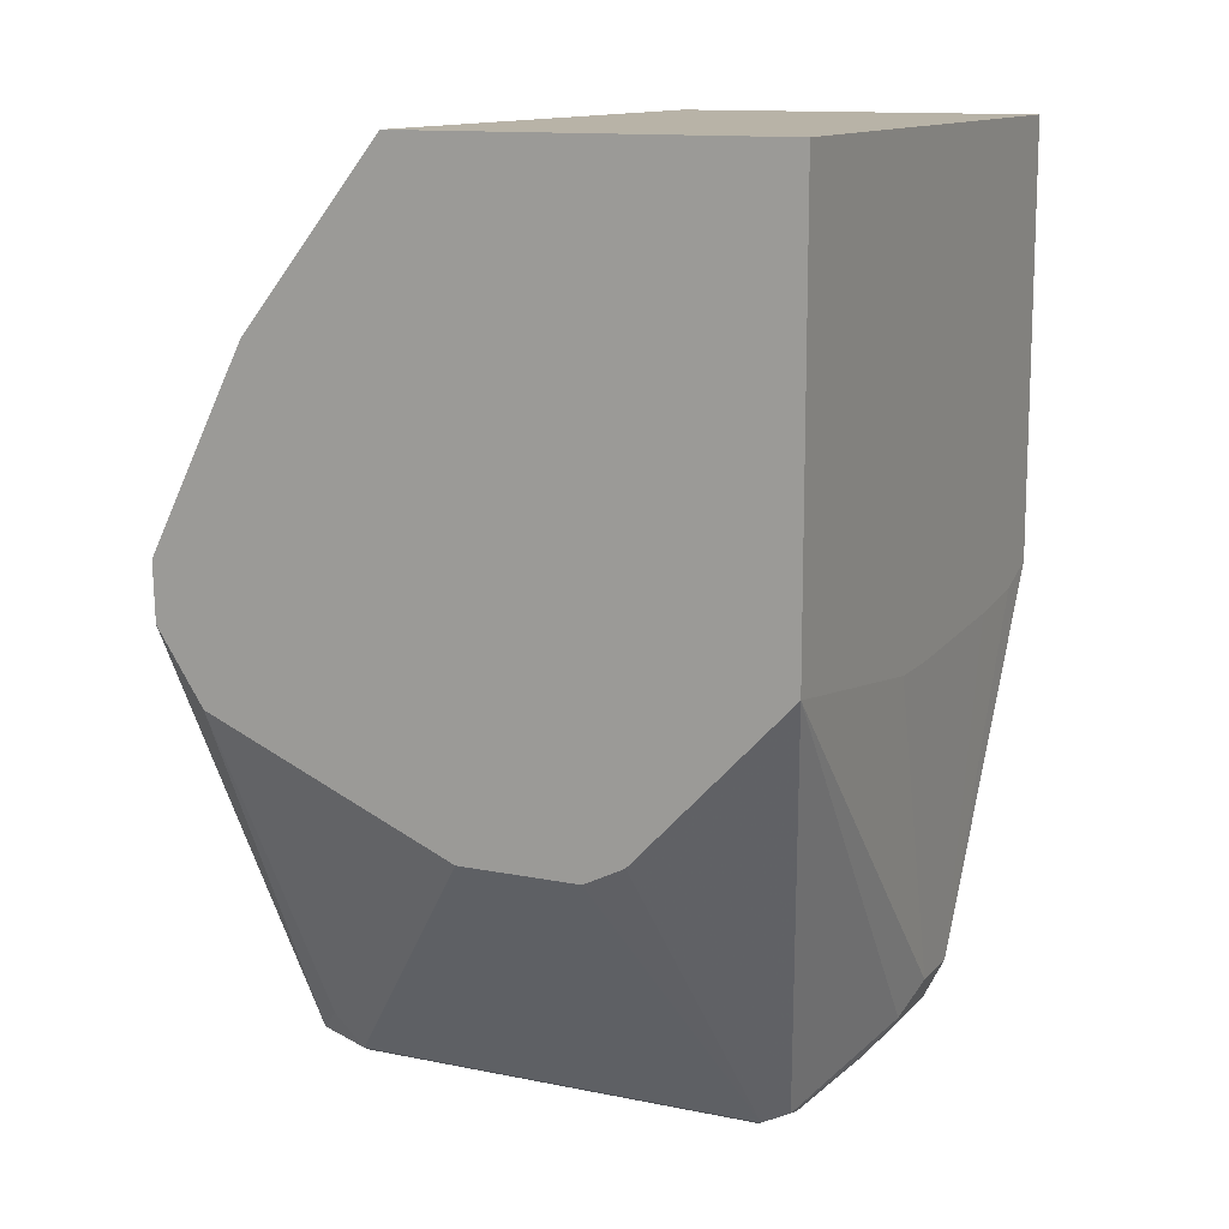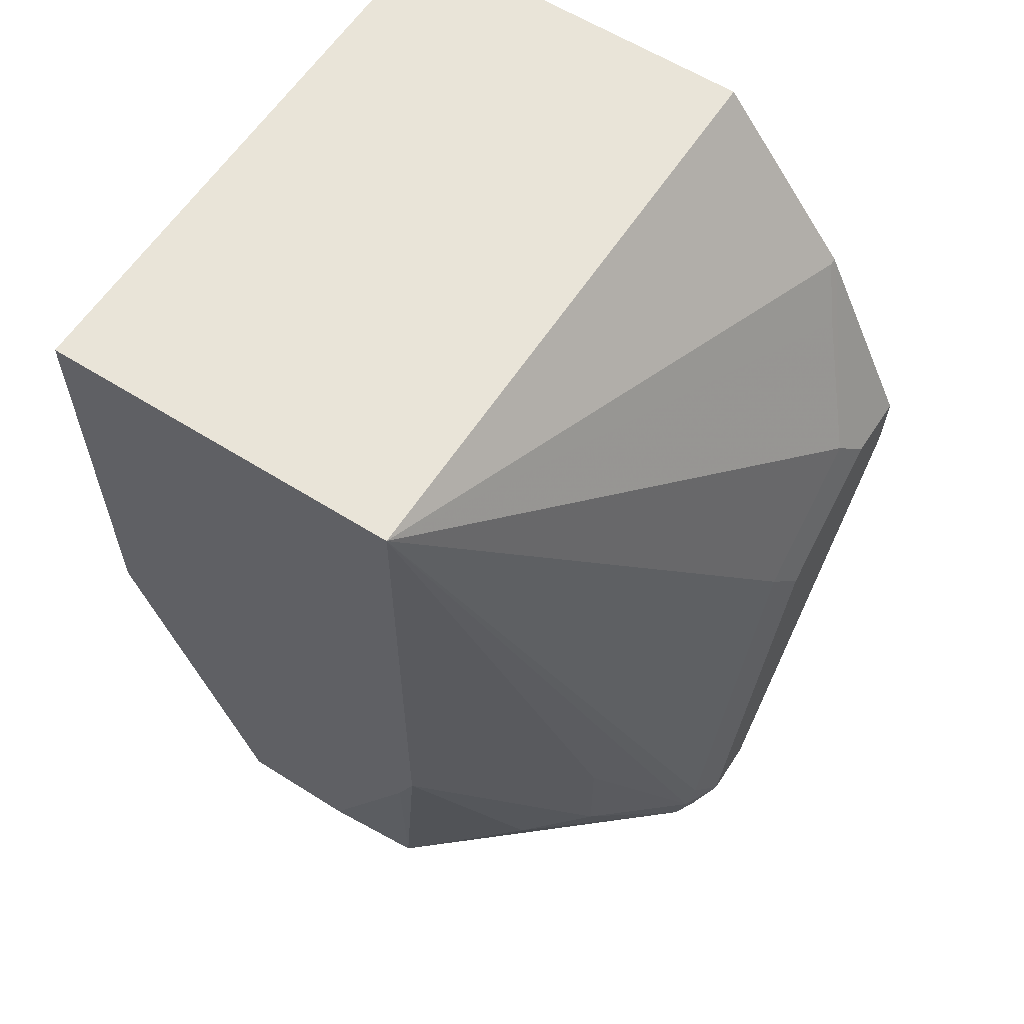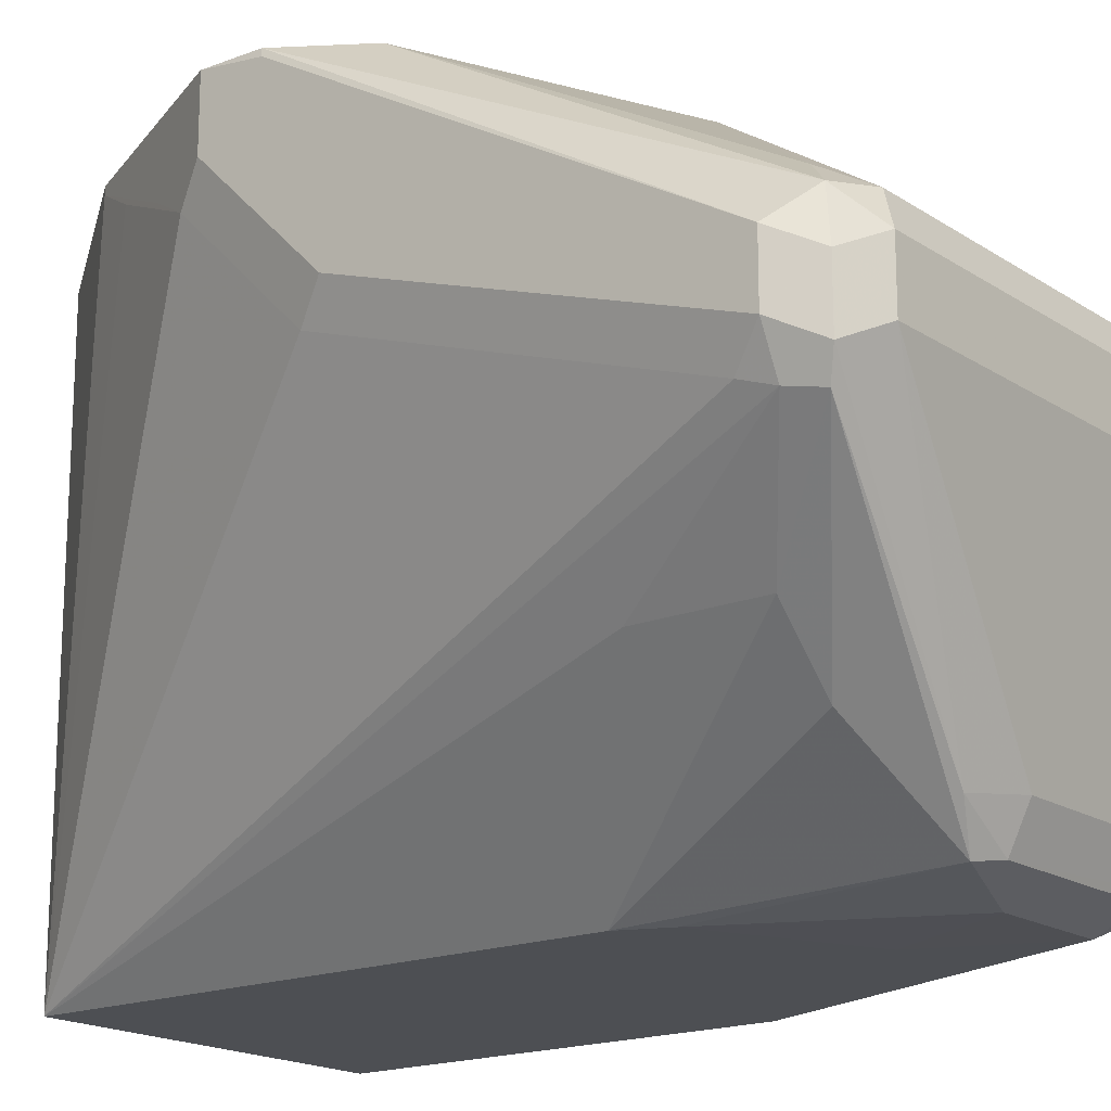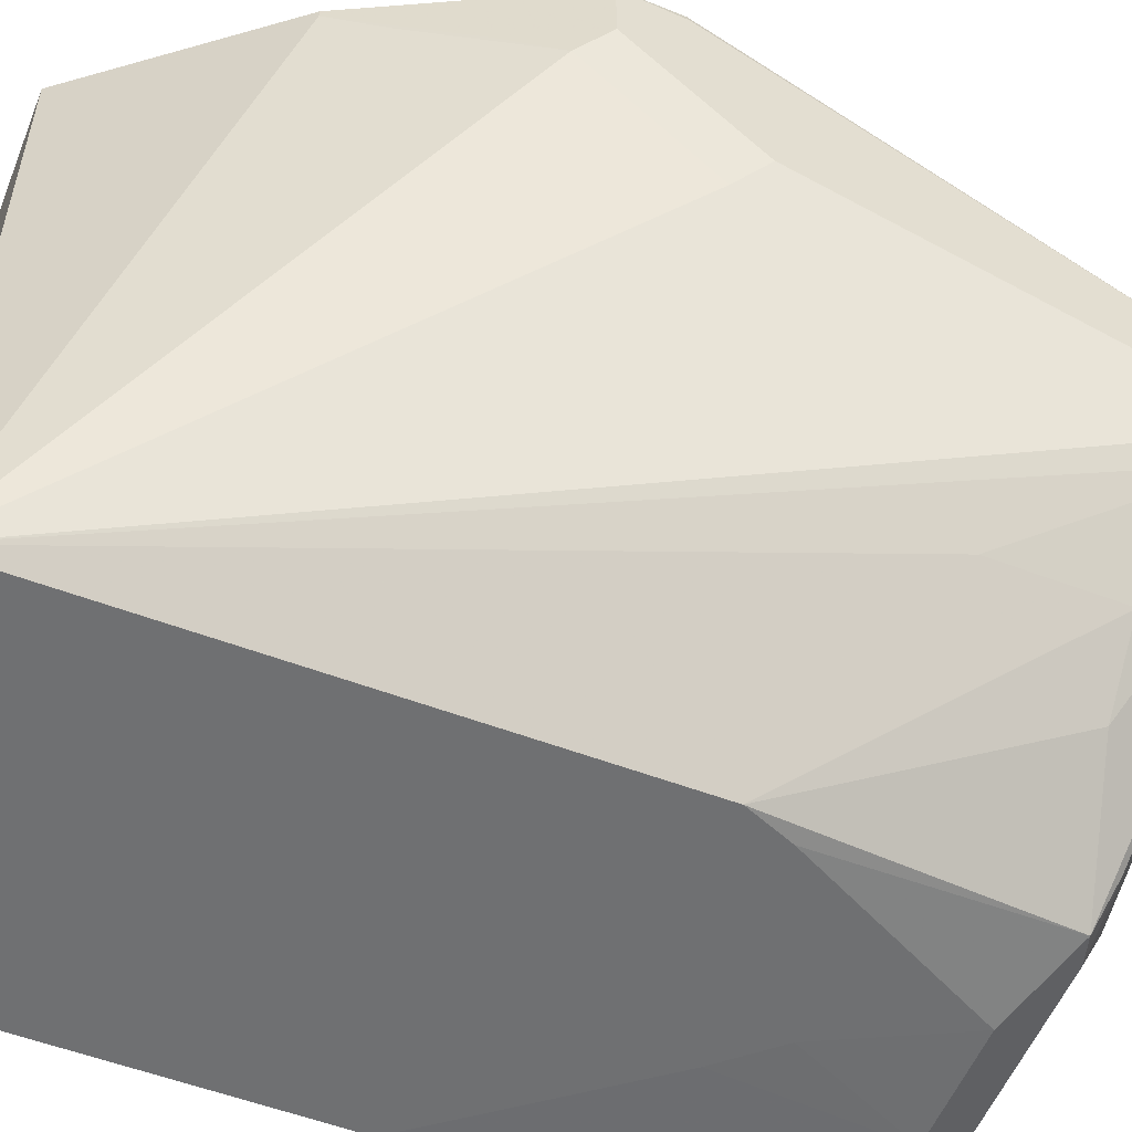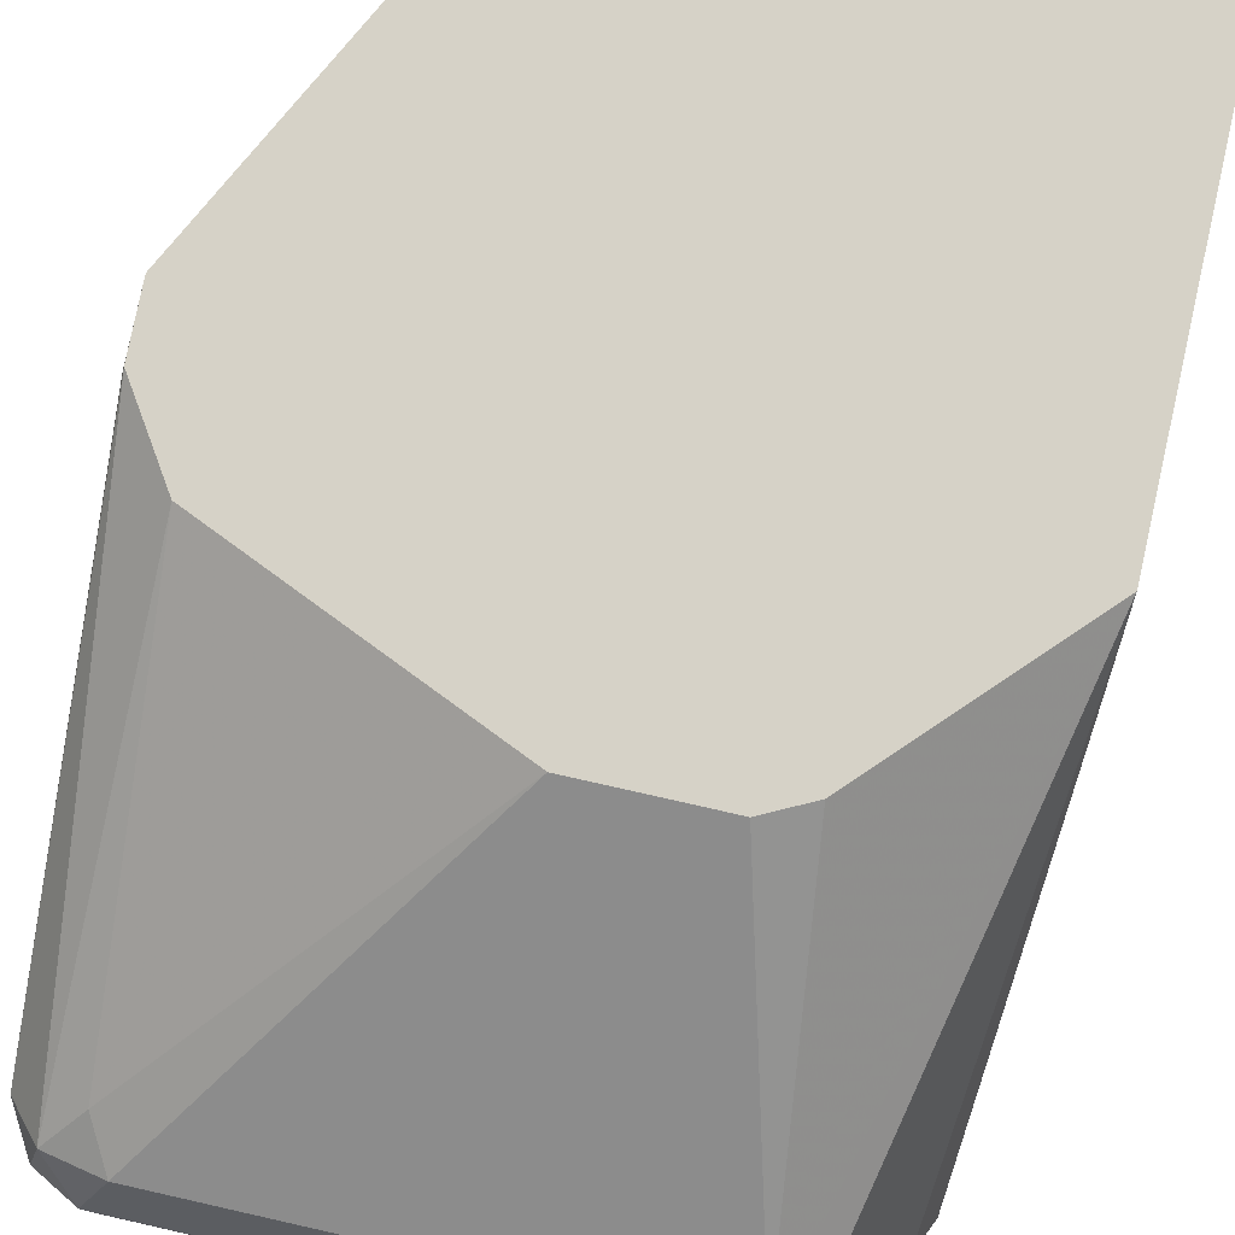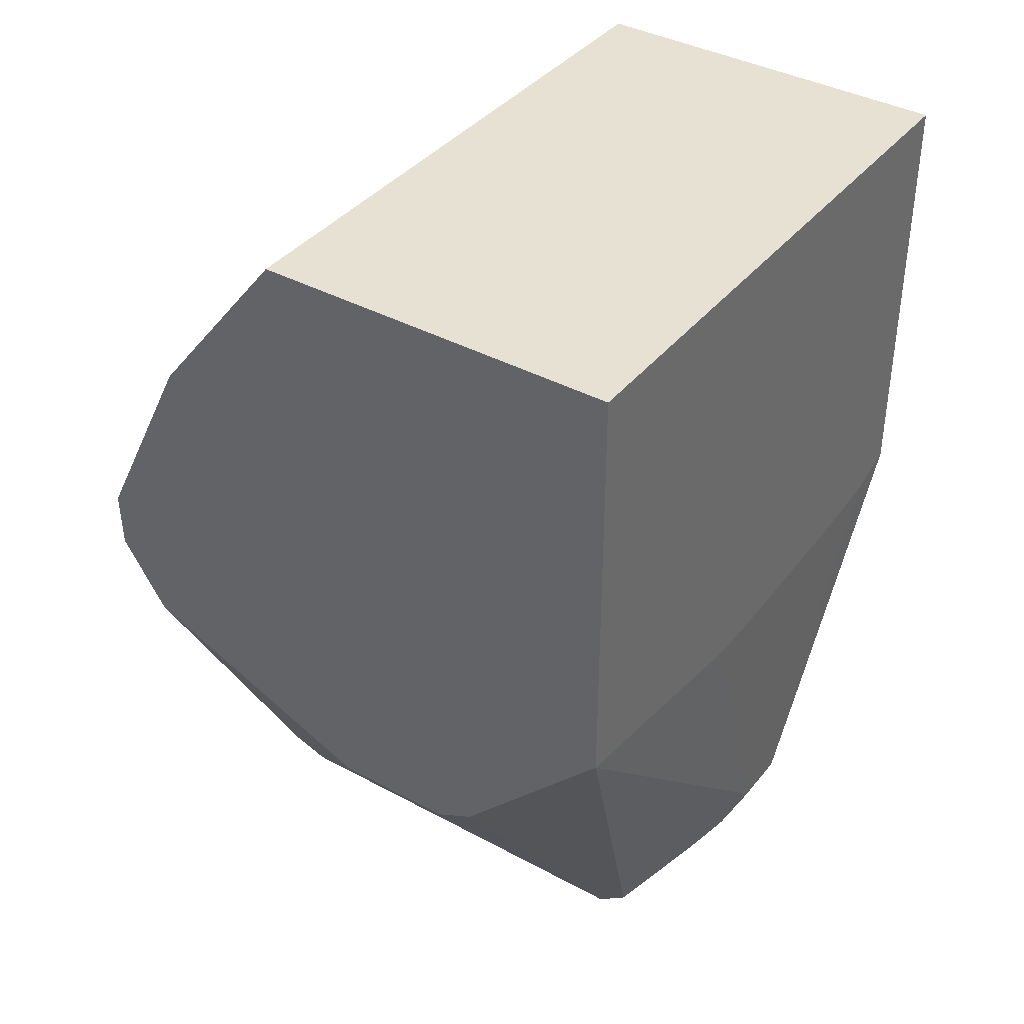
<metadata>
{"format":"obj","ext":"obj","renderer":"f3d","projection":"perspective","resolution":1024,"background":"white","views":[{"elev":12.7,"azim":25.3,"up":"+Y"},{"elev":60.2,"azim":-147.1,"up":"+Y"},{"elev":-17.7,"azim":-51.7,"up":"+Z"},{"elev":-54.8,"azim":-111.8,"up":"+Z"},{"elev":78.6,"azim":12.7,"up":"+Z"},{"elev":38.7,"azim":34.3,"up":"+Y"}]}
</metadata>
<code>
v -0.6341 -0.1371 -0.4078
v -0.7438 -0.1371 -0.4078
v -0.6341 -0.1371 -0.228
v -0.6341 -0.2657 -0.4078
v -0.8103 -0.2745 -0.2922
v -0.8103 -0.2391 -0.2568
v -0.7925 -0.2037 -0.2391
v -0.7852 -0.1889 -0.2302
v -0.7438 -0.1371 -0.228
v -0.7438 -0.3011 -0.4078
v -0.7852 -0.3365 -0.3601
v -0.8088 -0.3896 -0.3306
v -0.8103 -0.3808 -0.3276
v -0.8103 -0.3276 -0.3099
v -0.6341 -0.2657 -0.228
v -0.6341 -0.271 -0.3932
v -0.6376 -0.3719 -0.3542
v -0.6435 -0.3778 -0.366
v -0.6612 -0.3778 -0.4014
v -0.673 -0.3719 -0.4073
v -0.6775 -0.3208 -0.4078
v -0.8147 -0.3365 -0.3011
v -0.8147 -0.2834 -0.2834
v -0.8147 -0.248 -0.248
v -0.8029 -0.2243 -0.248
v -0.7859 -0.1904 -0.228
v -0.7852 -0.1889 -0.228
v -0.7383 -0.3144 -0.4078
v -0.735 -0.3808 -0.4029
v -0.7674 -0.3719 -0.3778
v -0.7852 -0.3719 -0.3601
v -0.8058 -0.3985 -0.3321
v -0.8147 -0.3896 -0.3188
v -0.6341 -0.2763 -0.3011
v -0.6789 -0.3129 -0.228
v -0.6671 -0.4014 -0.2893
v -0.6597 -0.3985 -0.2922
v -0.642 -0.3808 -0.3276
v -0.6376 -0.3719 -0.3365
v -0.6341 -0.2736 -0.3694
v -0.6435 -0.3837 -0.3542
v -0.6341 -0.2763 -0.3188
v -0.6465 -0.3852 -0.3631
v -0.6642 -0.3852 -0.3985
v -0.673 -0.3837 -0.4014
v -0.7084 -0.3719 -0.4073
v -0.6907 -0.3356 -0.4078
v -0.8147 -0.248 -0.228
v -0.8029 -0.2243 -0.228
v -0.7012 -0.3309 -0.4078
v -0.7261 -0.3837 -0.4014
v -0.7438 -0.3852 -0.3918
v -0.8088 -0.4014 -0.3247
v -0.8147 -0.3896 -0.3011
v -0.6907 -0.3188 -0.228
v -0.7911 -0.4014 -0.2893
v -0.673 -0.4073 -0.3011
v -0.6612 -0.4014 -0.3011
v -0.6487 -0.3896 -0.3188
v -0.6435 -0.3837 -0.3365
v -0.6553 -0.3963 -0.3365
v -0.6642 -0.4029 -0.3276
v -0.673 -0.4073 -0.3188
v -0.673 -0.3896 -0.3896
v -0.7261 -0.3896 -0.3896
v -0.8147 -0.2657 -0.2302
v -0.8142 -0.2652 -0.228
v -0.797 -0.4073 -0.3188
v -0.8088 -0.4014 -0.307
v -0.8058 -0.3985 -0.2922
v -0.7261 -0.3188 -0.228
v -0.797 -0.4073 -0.3011
v -0.797 -0.3896 -0.2834
v -0.6612 -0.4014 -0.3188
v -0.8003 -0.2867 -0.228
f 33 53 69
f 33 69 54
f 32 52 53
f 35 55 36
f 32 53 33
f 36 56 72
f 37 57 58
f 36 57 37
f 36 55 71
f 36 71 56
f 37 58 59
f 37 59 38
f 30 32 31
f 38 59 60
f 36 72 57
f 29 32 30
f 22 33 54
f 29 51 52
f 38 60 41
f 20 45 51
f 20 51 46
f 20 46 47
f 20 47 21
f 22 54 66
f 22 66 48
f 22 48 24
f 22 24 23
f 24 48 49
f 24 49 25
f 25 49 26
f 28 50 46
f 28 46 29
f 29 46 51
f 29 52 32
f 41 60 59
f 71 75 73
f 41 61 43
f 56 73 70
f 57 72 68
f 57 68 63
f 57 63 62
f 57 62 74
f 57 74 58
f 58 74 61
f 58 61 59
f 61 74 62
f 63 68 65
f 63 65 64
f 67 70 75
f 69 72 70
f 70 73 75
f 20 44 45
f 56 71 73
f 41 59 61
f 56 70 72
f 54 70 67
f 43 61 62
f 43 62 44
f 44 62 63
f 44 63 64
f 44 64 65
f 44 65 51
f 44 51 45
f 46 50 47
f 48 66 67
f 51 65 52
f 52 65 68
f 52 68 53
f 53 68 72
f 53 72 69
f 54 69 70
f 54 67 66
f 19 44 20
f 1 4 21
f 18 43 44
f 2 31 11
f 2 11 12
f 2 12 13
f 2 13 14
f 2 14 5
f 3 9 27
f 2 27 9
f 3 27 26
f 3 49 48
f 3 48 67
f 3 67 75
f 3 75 71
f 3 71 55
f 3 55 35
f 3 26 49
f 2 8 27
f 2 7 8
f 2 6 7
f 18 44 19
f 1 2 9
f 1 9 3
f 1 3 15
f 1 15 34
f 1 34 42
f 1 42 40
f 1 40 16
f 1 16 4
f 1 21 47
f 1 47 50
f 1 50 28
f 1 28 10
f 1 10 2
f 2 5 6
f 3 35 15
f 4 16 17
f 2 10 31
f 4 18 19
f 13 33 22
f 13 22 14
f 15 35 36
f 15 36 37
f 15 38 39
f 15 39 34
f 16 40 17
f 17 39 38
f 17 38 41
f 17 41 18
f 17 40 42
f 17 42 34
f 17 34 39
f 4 17 18
f 18 41 43
f 12 33 13
f 12 32 33
f 15 37 38
f 11 31 12
f 4 19 20
f 12 31 32
f 5 14 22
f 5 22 23
f 5 23 24
f 5 24 6
f 6 24 25
f 6 25 8
f 4 20 21
f 8 25 26
f 8 26 27
f 10 28 29
f 10 29 30
f 10 30 31
f 6 8 7

</code>
